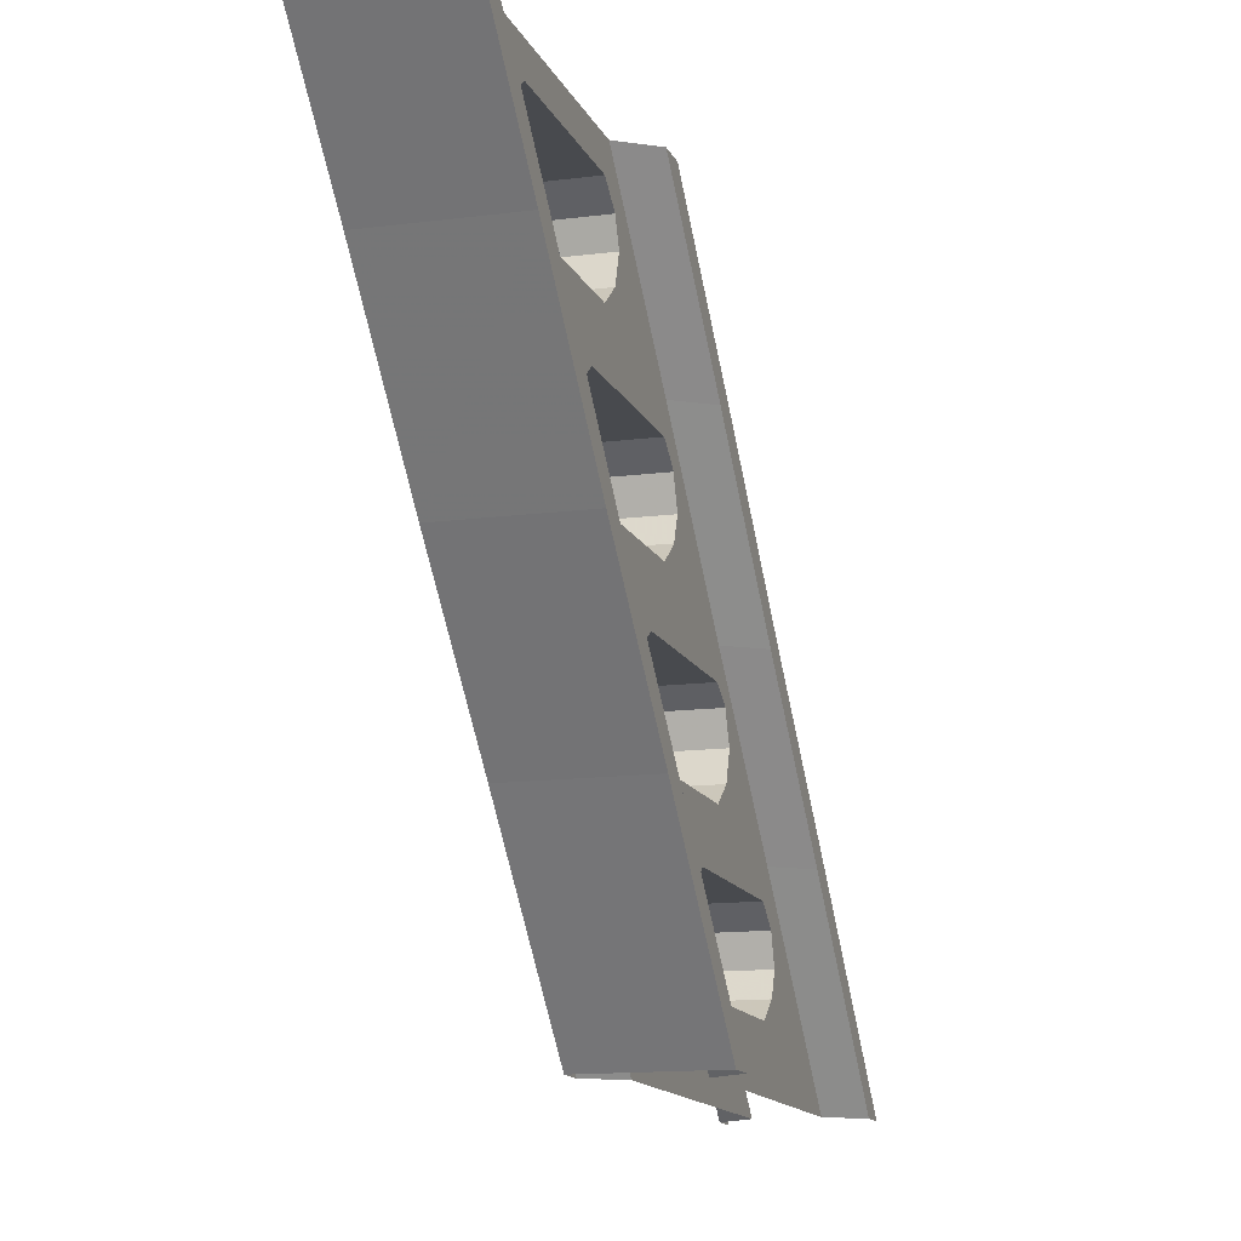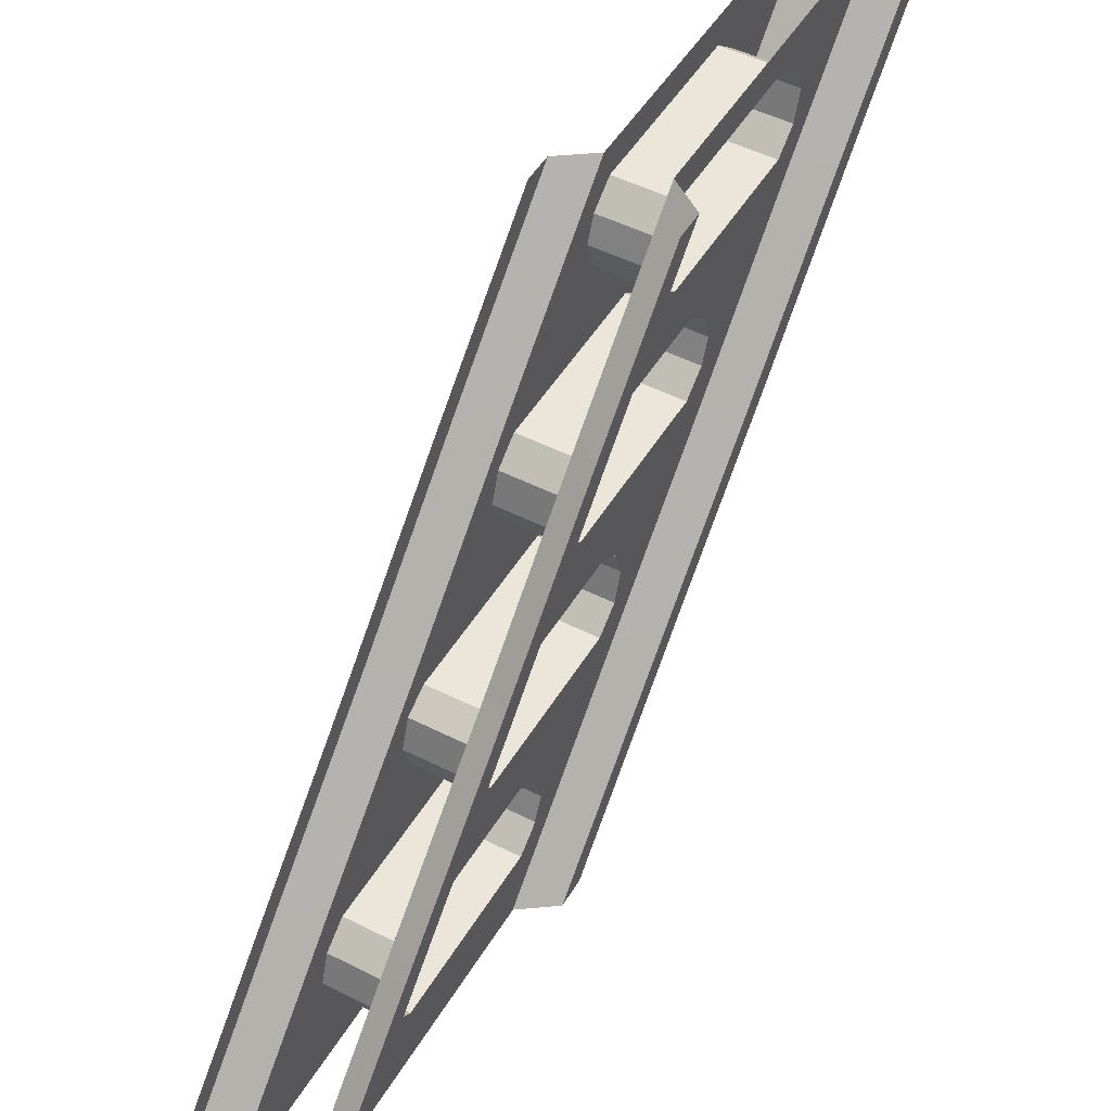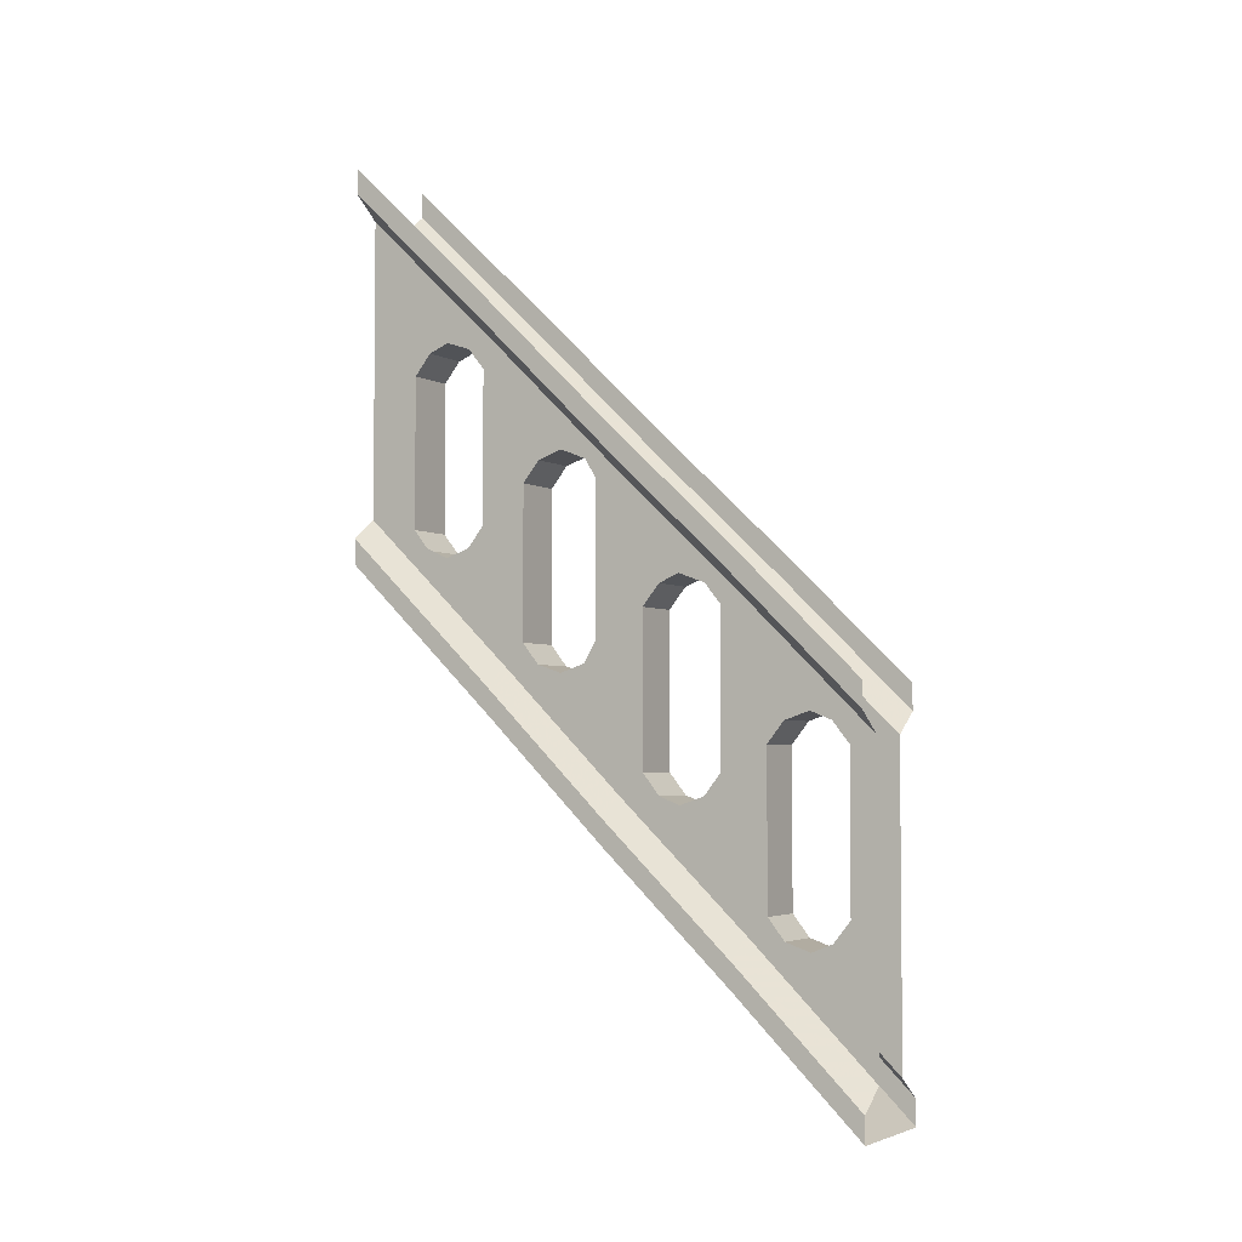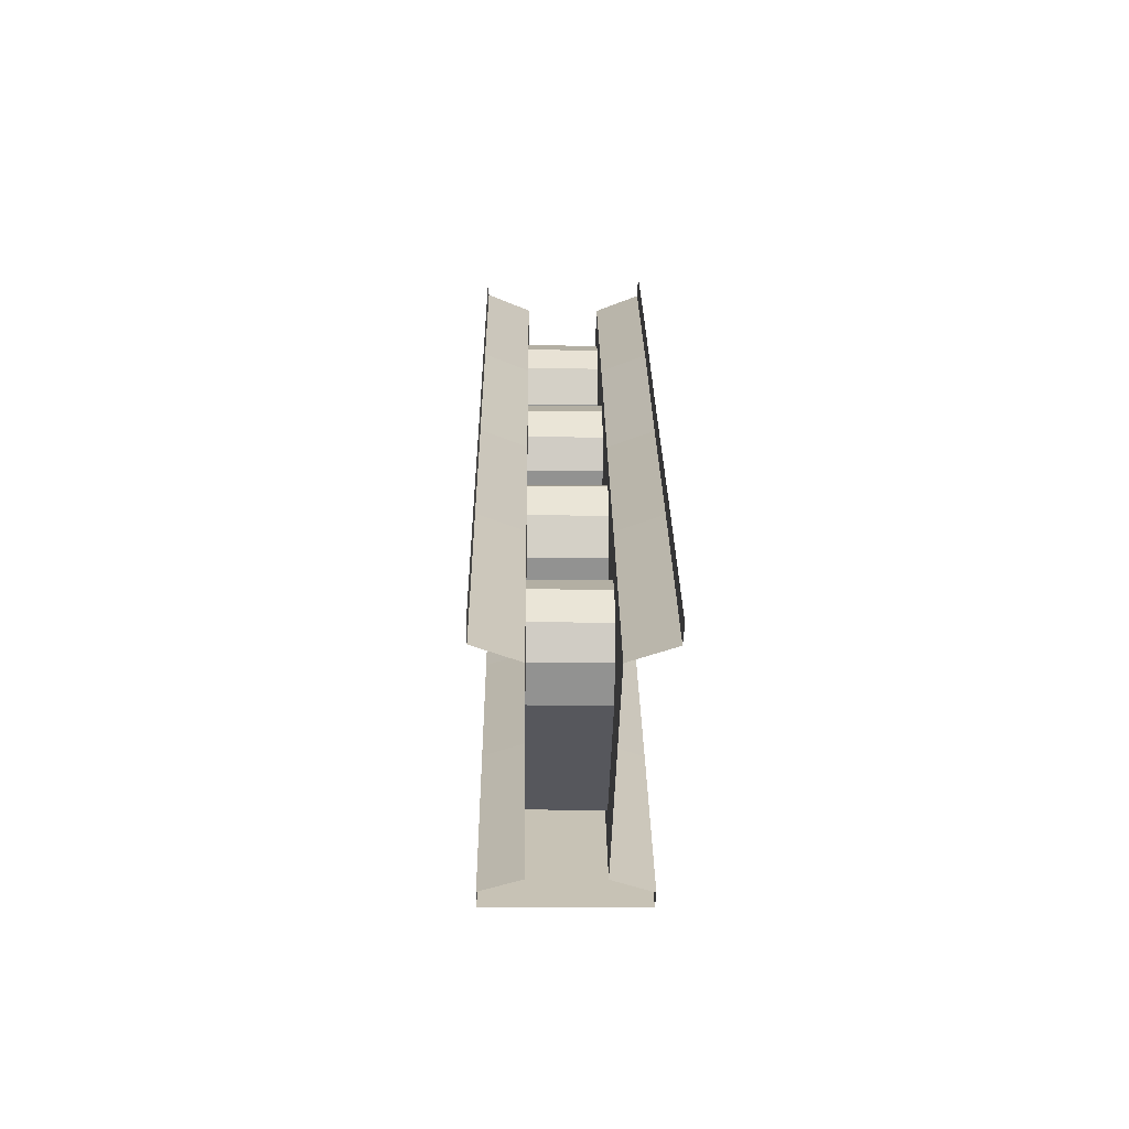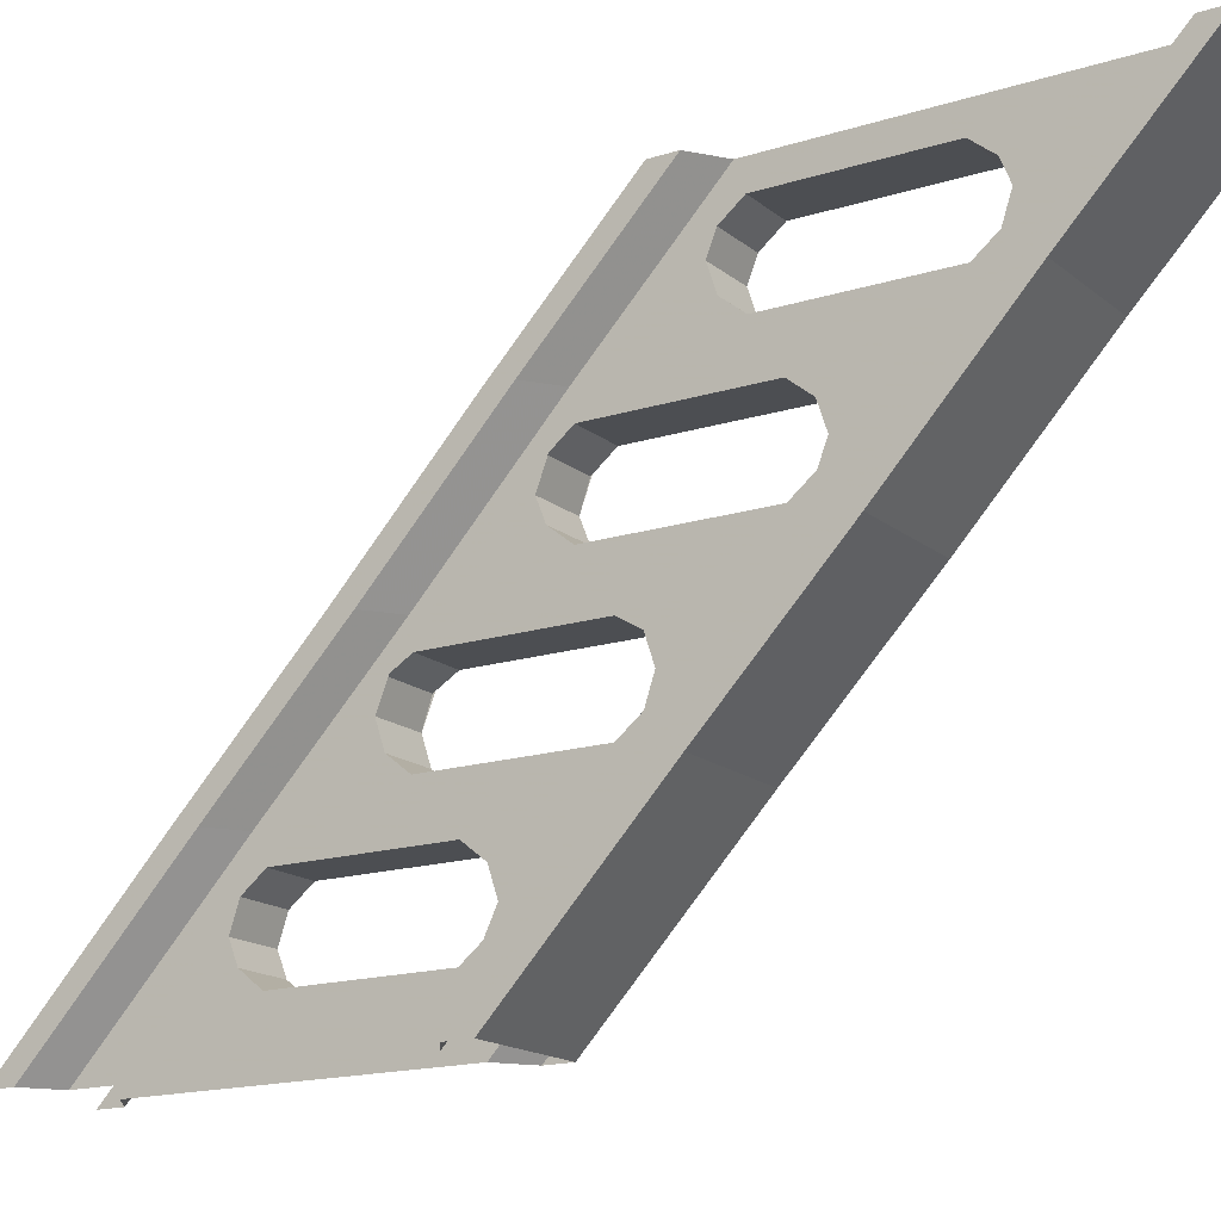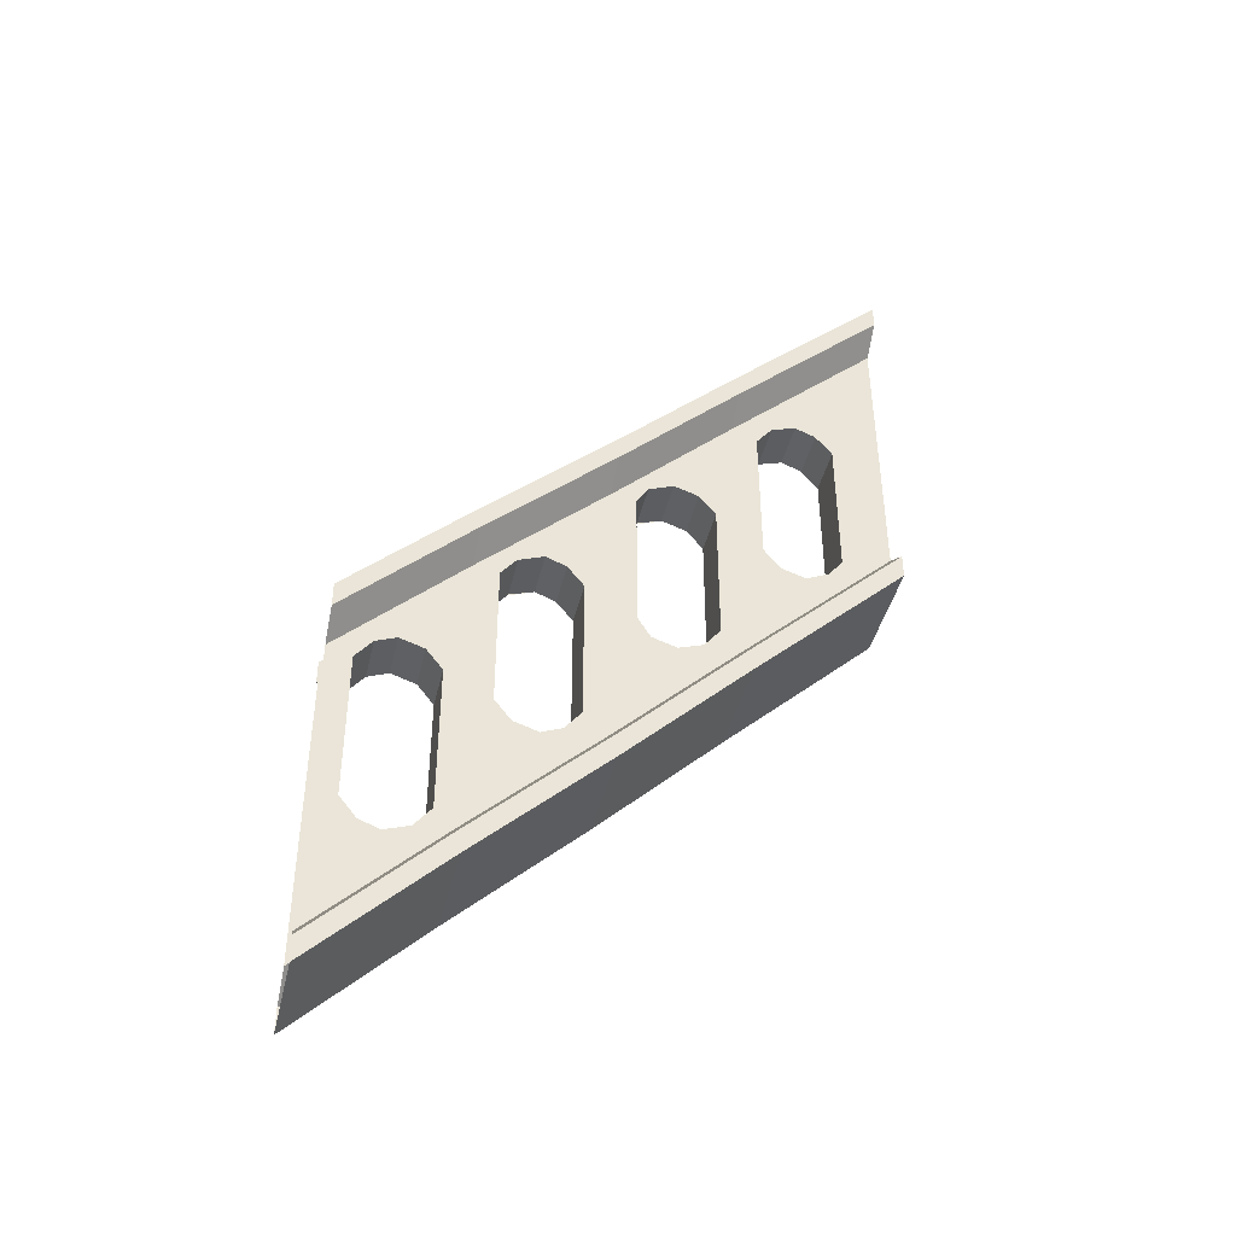
<metadata>
{"format":"obj","ext":"obj","renderer":"f3d","projection":"perspective","resolution":1024,"background":"white","views":[{"elev":-13.3,"azim":16.8,"up":"+Z"},{"elev":48.5,"azim":-150.4,"up":"+Z"},{"elev":-3.6,"azim":-59.6,"up":"+Y"},{"elev":-27.6,"azim":179.3,"up":"+Z"},{"elev":-16.6,"azim":-57.3,"up":"+Z"},{"elev":-41.7,"azim":77.0,"up":"+Y"}]}
</metadata>
<code>
v -0.3047 -0.1094 -0.02344
v -0.3047 -0.3906 -0.02344
v -0.3984 -0.3906 -0.02344
v -0.3984 -0.1094 -0.02344
v -0.3047 -0.07031 -0.04688
v -0.3047 -0.1016 0.02344
v -0.3047 -0.6562 0.02344
v -0.3047 -0.4297 -0.04688
v -0.3984 -0.4297 -0.04688
v -0.3984 -0.6562 0.02344
v -0.3984 -0.1016 0.02344
v -0.3984 -0.07031 -0.04688
v -0.3047 -0.05469 -0.09375
v -0.3047 0.125 -0.2109
v -0.25 0.1641 -0.2109
v -0.25 -0.0625 0.02344
v -0.3047 -0.3281 0.2656
v -0.3047 -0.2812 0.1406
v -0.3047 -0.2969 0.1016
v -0.3047 -0.3359 0.07031
v -0.3047 -0.6172 0.07031
v -0.3047 -0.6562 0.1016
v -0.3047 -0.6719 0.1406
v -0.3047 -0.8828 0.2656
v -0.25 -0.9219 0.2656
v -0.25 -0.6953 0.02344
v -0.3047 -0.4297 -0.2109
v -0.3047 -0.4453 -0.09375
v -0.3984 -0.4453 -0.09375
v -0.3984 -0.4297 -0.2109
v -0.4531 -0.4688 -0.2109
v -0.4531 -0.6953 0.02344
v -0.3984 -0.8828 0.2656
v -0.3984 -0.6719 0.1406
v -0.3984 -0.6562 0.1016
v -0.3984 -0.6172 0.07031
v -0.3984 -0.3359 0.07031
v -0.3984 -0.2969 0.1016
v -0.3984 -0.2812 0.1406
v -0.3984 -0.3281 0.2656
v -0.4531 -0.2891 0.2656
v -0.4531 -0.0625 0.02344
v -0.3984 0.125 -0.2109
v -0.3984 -0.05469 -0.09375
v -0.3047 -0.07031 -0.1406
v -0.3047 -0.1094 -0.1719
v -0.3047 -0.1797 -0.2578
v -0.3047 0.1016 -0.2578
v -0.3047 0.1406 -0.2891
v -0.3047 0.1562 -0.3359
v -0.3047 0.3984 -0.5
v -0.25 0.4375 -0.5
v -0.25 0.4844 -0.5
v -0.25 0.2109 -0.2109
v -0.25 -0.01562 0.02344
v -0.25 -0.2891 0.2656
v -0.3047 -0.5547 0.5
v -0.3047 -0.5156 0.3828
v -0.3047 -0.5312 0.3359
v -0.3047 -0.5703 0.3047
v -0.3047 -0.6172 0.2188
v -0.3047 -0.3359 0.2188
v -0.3047 -0.2969 0.1875
v -0.3984 -0.2969 0.1875
v -0.3047 -0.6562 0.1875
v -0.3984 -0.6562 0.1875
v -0.3984 -0.6172 0.2188
v -0.3984 -0.3359 0.2188
v -0.3047 -0.3906 -0.1719
v -0.3984 -0.1094 -0.1719
v -0.3984 -0.3906 -0.1719
v -0.3047 -0.4297 -0.1406
v -0.3984 -0.4297 -0.1406
v -0.3984 0.1016 -0.2578
v -0.3984 -0.1797 -0.2578
v -0.3984 -0.2188 -0.2891
v -0.3984 -0.2344 -0.3359
v -0.3984 -0.1562 -0.5
v -0.4531 -0.1953 -0.5
v -0.4531 -0.2422 -0.5
v -0.4531 -0.5156 -0.2109
v -0.4531 -0.7422 0.02344
v -0.4531 -0.9219 0.2656
v -0.3984 -1.109 0.5
v -0.3984 -0.9062 0.3828
v -0.3984 -0.8906 0.3359
v -0.3984 -0.8516 0.3047
v -0.3984 -0.07031 -0.1406
v -0.25 -0.4688 -0.2109
v -0.25 -0.7422 0.02344
v -0.25 -0.5156 -0.2109
v -0.25 -0.1953 -0.5
v -0.3047 -0.1562 -0.5
v -0.3984 0.1406 -0.2891
v -0.3984 0.1562 -0.3359
v -0.3047 0.1406 -0.375
v -0.3047 0.1016 -0.4062
v -0.3047 -0.1797 -0.4062
v -0.3047 -0.2188 -0.375
v -0.3047 -0.2344 -0.3359
v -0.3047 -0.2188 -0.2891
v -0.3984 0.1016 -0.4062
v -0.3984 -0.1797 -0.4062
v -0.3984 -0.2188 -0.375
v -0.3984 0.1406 -0.375
v -0.3984 0.3984 -0.5
v -0.4531 0.1641 -0.2109
v -0.4531 0.4375 -0.5
v -0.4531 0.2109 -0.2109
v -0.4531 0.4844 -0.5
v -0.25 -0.2422 -0.5
v -0.25 -0.9688 0.2656
v -0.4531 -0.9688 0.2656
v -0.4531 -1.148 0.5
v -0.3047 -0.5703 0.4531
v -0.3047 -0.8516 0.4531
v -0.3984 -0.8516 0.4531
v -0.3984 -0.5703 0.4531
v -0.3047 -0.5312 0.4219
v -0.3047 -1.109 0.5
v -0.3047 -0.8906 0.4219
v -0.3984 -0.8906 0.4219
v -0.3984 -0.5547 0.5
v -0.3984 -0.5312 0.4219
v -0.3047 -0.8516 0.3047
v -0.3984 -0.5703 0.3047
v -0.3047 -0.8906 0.3359
v -0.3047 -0.9062 0.3828
v -0.25 -1.148 0.5
v -0.25 -1.195 0.5
v -0.3984 -0.5312 0.3359
v -0.3984 -0.5156 0.3828
v -0.4531 -0.5156 0.5
v -0.4531 -0.4688 0.5
v -0.4531 -0.2422 0.2656
v -0.4531 -0.01562 0.02344
v -0.4531 -1.195 0.5
v -0.25 -0.5156 0.5
v -0.25 -0.2422 0.2656
v -0.25 -0.4688 0.5
f 1 2 3
f 1 3 4
f 1 4 5
f 2 8 9
f 2 9 3
f 4 12 5
f 5 12 13
f 7 24 25
f 7 25 26
f 7 26 27
f 8 28 29
f 8 29 9
f 10 30 31
f 10 31 32
f 10 32 33
f 12 44 13
f 13 44 45
f 15 52 53
f 15 53 54
f 15 54 16
f 16 54 55
f 16 55 56
f 18 63 64
f 18 64 39
f 18 39 19
f 19 39 38
f 19 38 20
f 20 38 37
f 20 37 21
f 21 37 36
f 21 36 22
f 22 36 35
f 22 35 23
f 23 35 34
f 23 34 65
f 61 65 66
f 61 66 67
f 61 67 62
f 62 67 68
f 62 68 63
f 63 68 64
f 69 46 70
f 69 70 71
f 69 71 72
f 72 71 73
f 72 73 28
f 28 73 29
f 30 78 79
f 30 79 31
f 31 79 80
f 31 80 81
f 31 81 32
f 32 81 82
f 32 82 83
f 32 83 33
f 33 83 84
f 34 66 65
f 46 45 88
f 46 88 70
f 45 44 88
f 89 26 90
f 89 90 91
f 89 91 92
f 89 92 93
f 89 93 27
f 89 27 26
f 48 47 75
f 48 75 74
f 48 74 49
f 49 74 94
f 49 94 50
f 50 94 95
f 50 95 96
f 47 101 76
f 47 76 75
f 98 97 102
f 98 102 103
f 98 103 99
f 99 103 104
f 99 104 100
f 100 104 77
f 100 77 101
f 101 77 76
f 97 96 105
f 97 105 102
f 96 95 105
f 108 107 109
f 108 109 110
f 92 91 111
f 82 113 83
f 83 113 114
f 83 114 84
f 115 116 117
f 115 117 118
f 115 118 119
f 116 121 122
f 116 122 117
f 118 124 119
f 119 124 58
f 125 60 126
f 125 126 87
f 125 87 127
f 127 87 86
f 127 86 128
f 24 120 129
f 24 129 25
f 25 129 130
f 25 130 112
f 25 112 26
f 26 112 90
f 128 86 85
f 128 85 121
f 121 85 122
f 60 59 131
f 60 131 126
f 58 124 132
f 58 132 59
f 59 132 131
f 41 133 134
f 41 134 135
f 41 135 42
f 42 135 136
f 42 136 107
f 114 113 137
f 107 136 109
f 138 56 139
f 138 139 140
f 56 55 139
f 1 5 6
f 1 6 2
f 2 6 7
f 2 7 8
f 3 9 10
f 3 10 4
f 4 10 11
f 4 11 12
f 5 13 6
f 6 13 14
f 6 14 15
f 6 15 16
f 6 16 17
f 6 17 18
f 6 18 19
f 6 19 20
f 6 20 7
f 7 20 21
f 7 21 22
f 7 22 23
f 7 23 24
f 7 27 28
f 7 28 8
f 9 29 10
f 10 29 30
f 10 33 34
f 10 34 35
f 10 35 36
f 10 36 11
f 11 36 37
f 11 37 38
f 11 38 39
f 11 39 40
f 11 40 41
f 11 41 42
f 11 42 43
f 11 43 44
f 11 44 12
f 13 45 14
f 14 45 46
f 14 46 27
f 14 27 47
f 14 47 48
f 14 48 49
f 14 49 50
f 14 50 51
f 14 51 52
f 14 52 15
f 16 56 17
f 17 56 57
f 17 57 58
f 17 58 59
f 17 59 60
f 17 60 24
f 17 24 61
f 17 61 62
f 17 62 63
f 17 63 18
f 23 65 24
f 24 65 61
f 64 68 40
f 64 40 39
f 69 72 27
f 69 27 46
f 72 28 27
f 29 73 30
f 30 73 71
f 30 71 43
f 30 43 74
f 30 74 75
f 30 75 76
f 30 76 77
f 30 77 78
f 33 84 85
f 33 85 86
f 33 86 87
f 33 87 40
f 33 40 68
f 33 68 67
f 33 67 66
f 33 66 34
f 70 88 43
f 70 43 71
f 88 44 43
f 50 96 51
f 51 96 97
f 51 97 93
f 93 97 98
f 93 98 99
f 93 99 100
f 93 100 27
f 27 100 101
f 27 101 47
f 102 105 106
f 102 106 103
f 103 106 78
f 103 78 104
f 104 78 77
f 105 95 106
f 106 95 43
f 106 43 107
f 106 107 108
f 111 91 80
f 80 91 81
f 81 91 90
f 81 90 82
f 82 90 112
f 82 112 113
f 115 119 57
f 115 57 116
f 116 57 120
f 116 120 121
f 117 122 84
f 117 84 118
f 118 84 123
f 118 123 124
f 119 58 57
f 125 127 24
f 125 24 60
f 127 128 24
f 24 128 120
f 128 121 120
f 122 85 84
f 126 131 40
f 126 40 87
f 131 132 40
f 40 132 123
f 40 123 133
f 40 133 41
f 42 107 43
f 137 113 130
f 130 113 112
f 94 74 43
f 94 43 95
f 56 138 57
f 132 124 123

</code>
